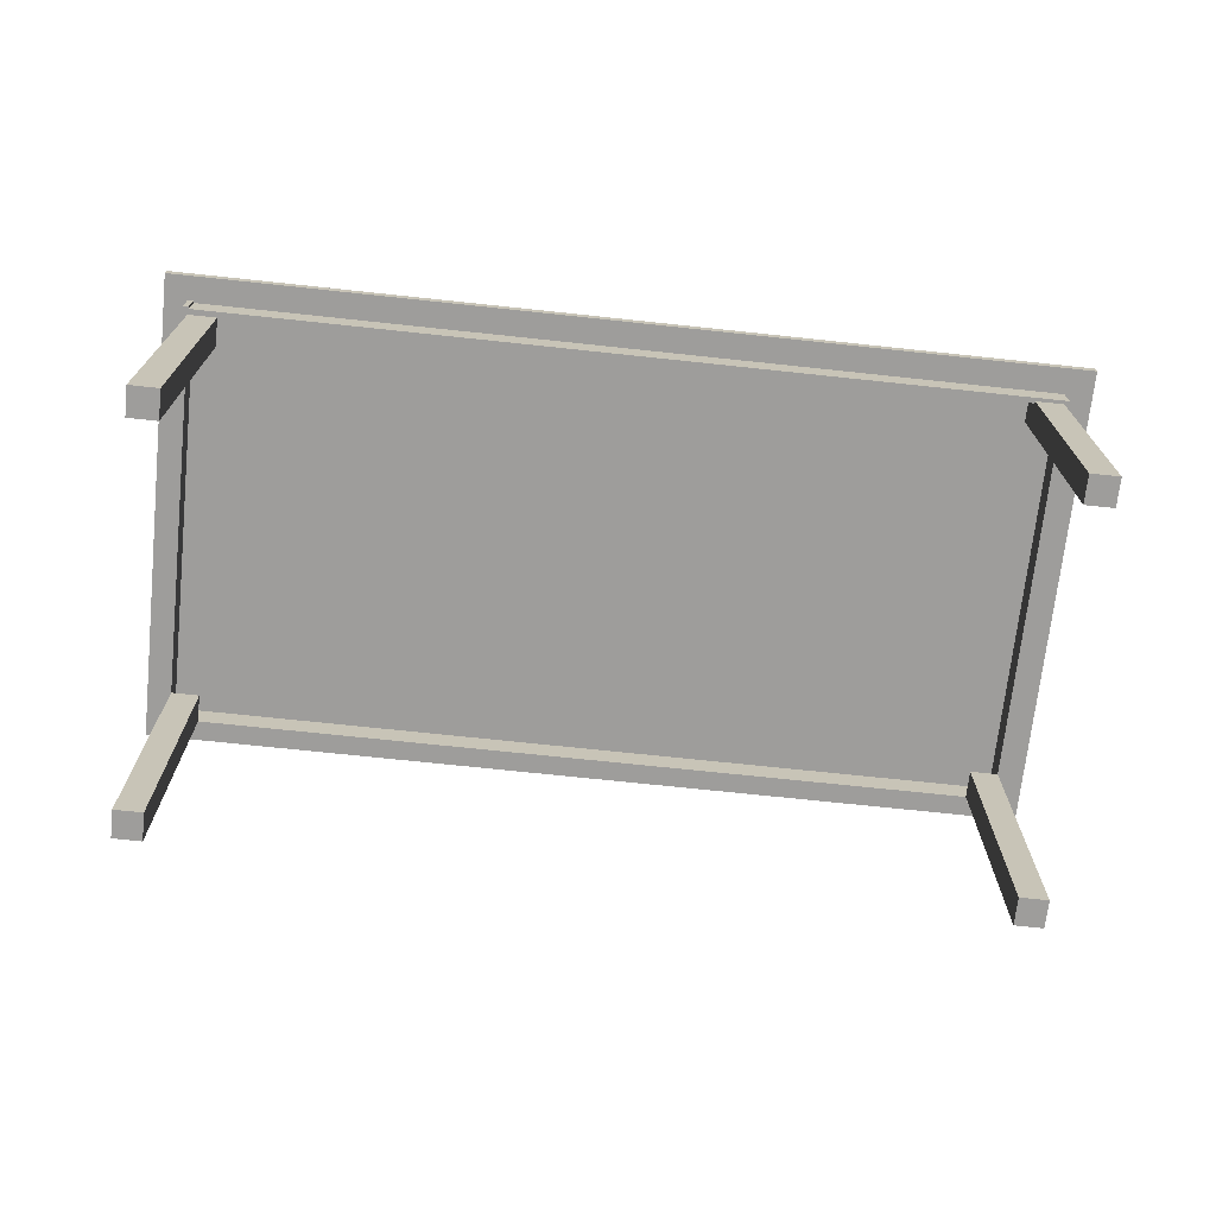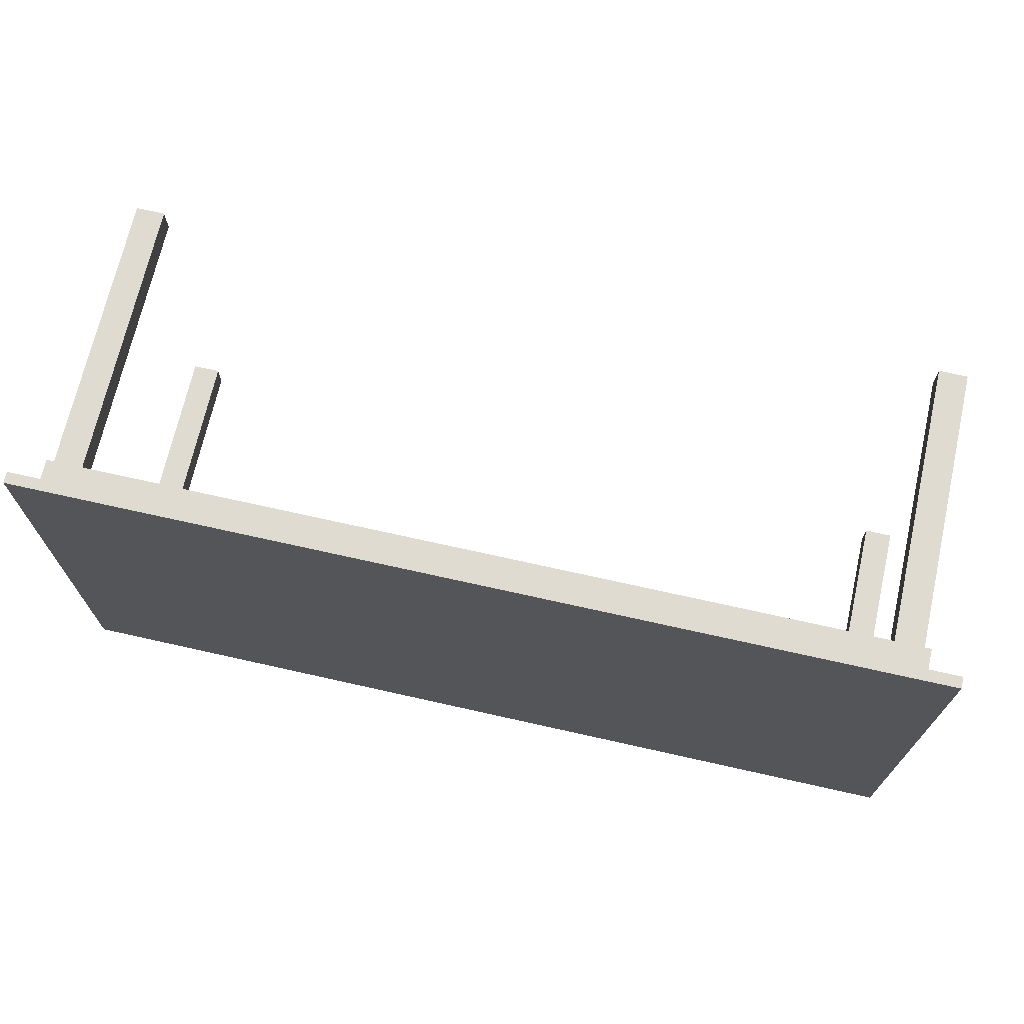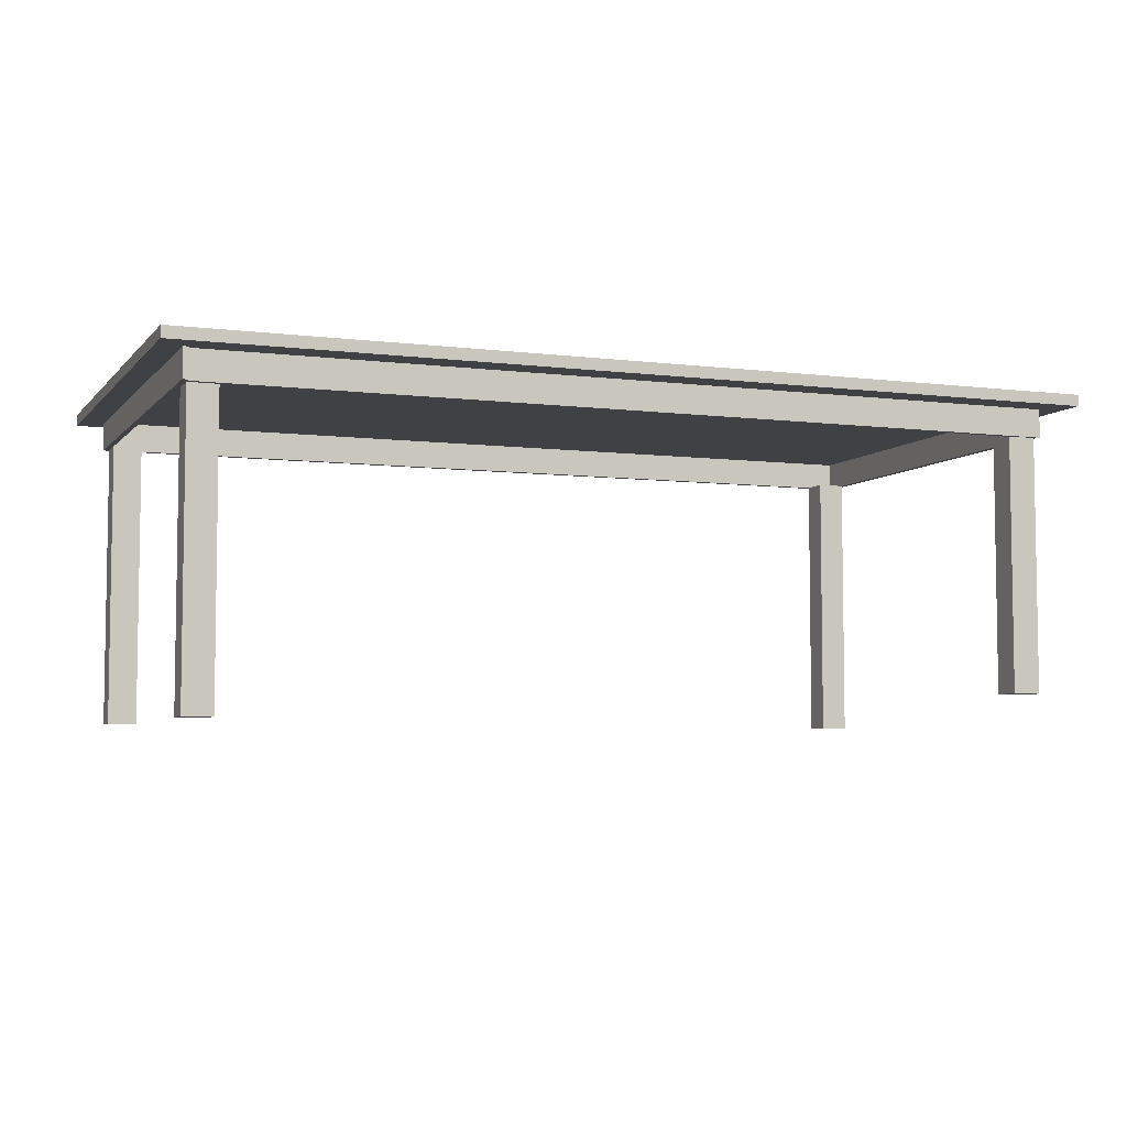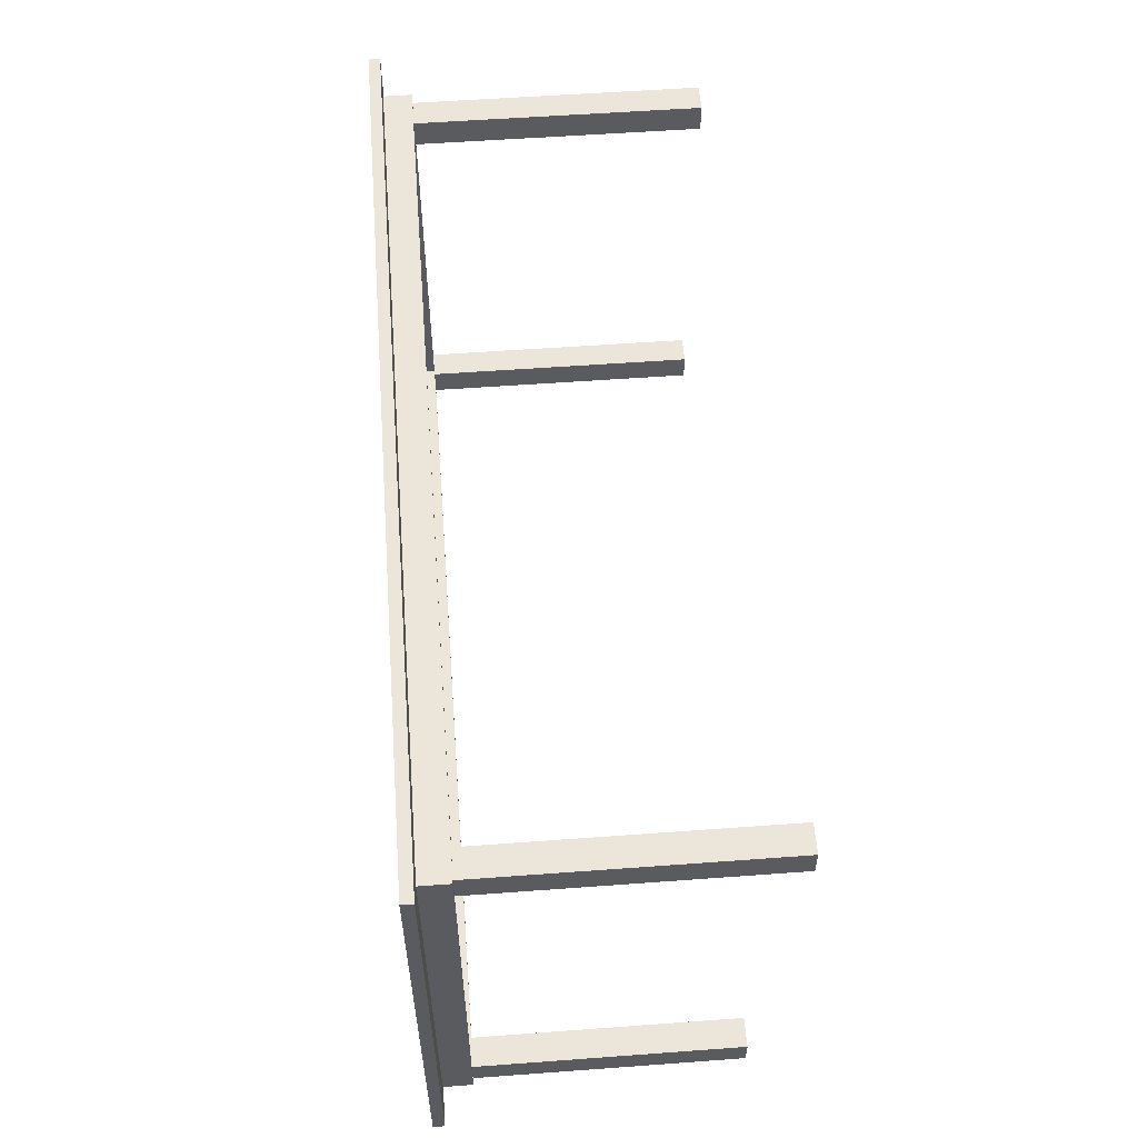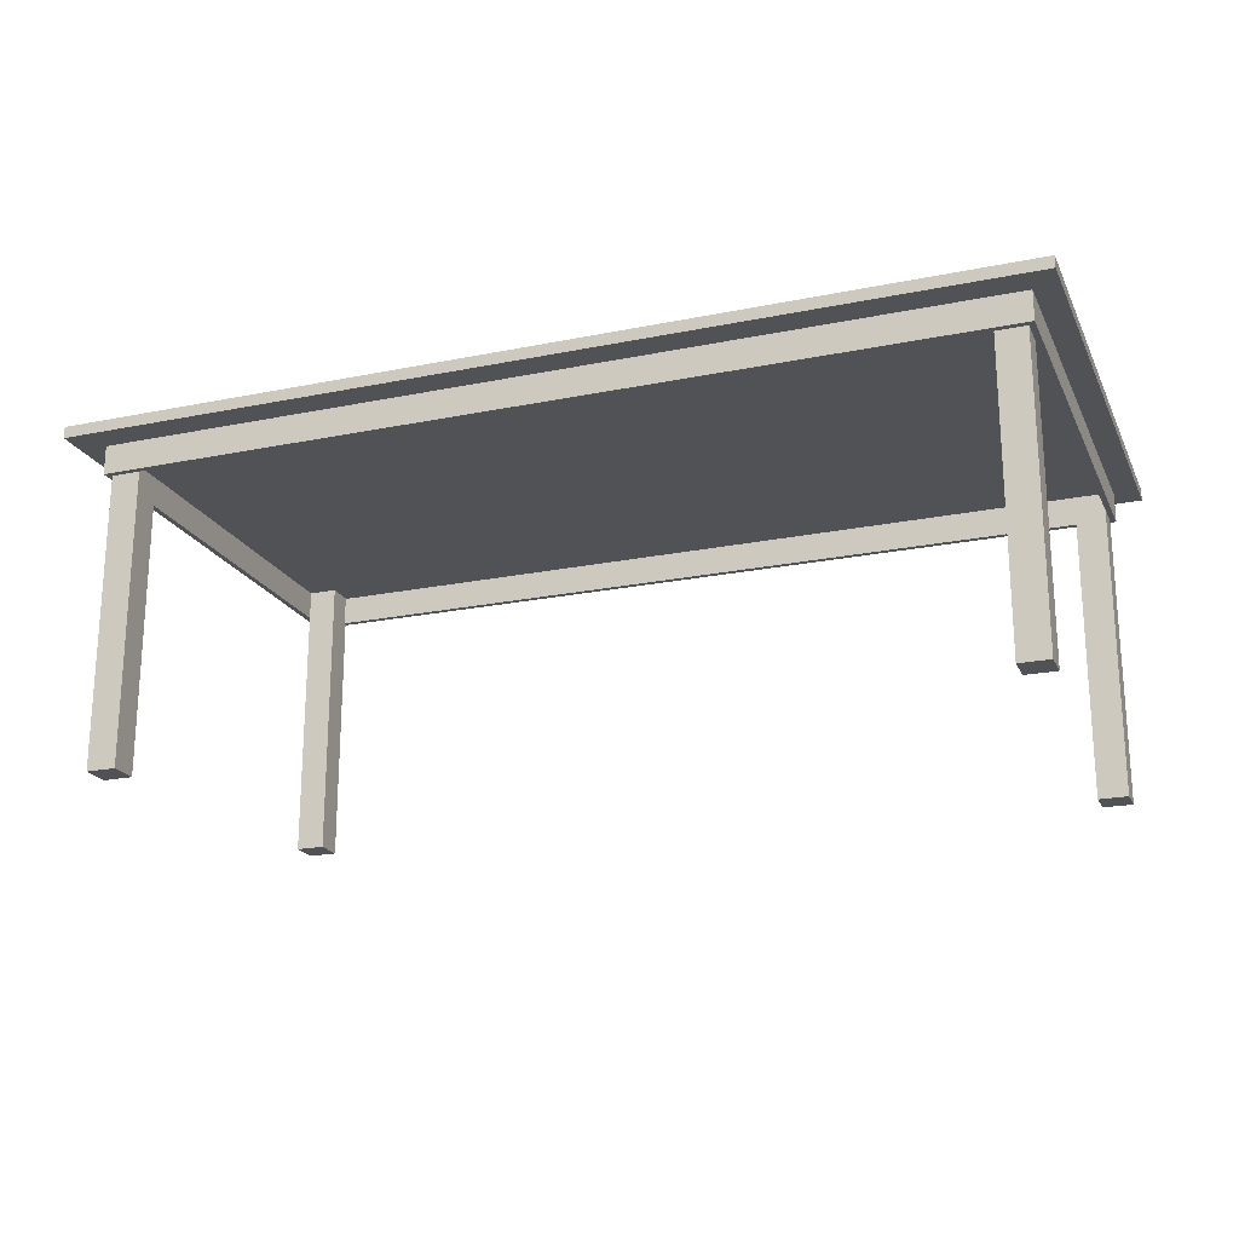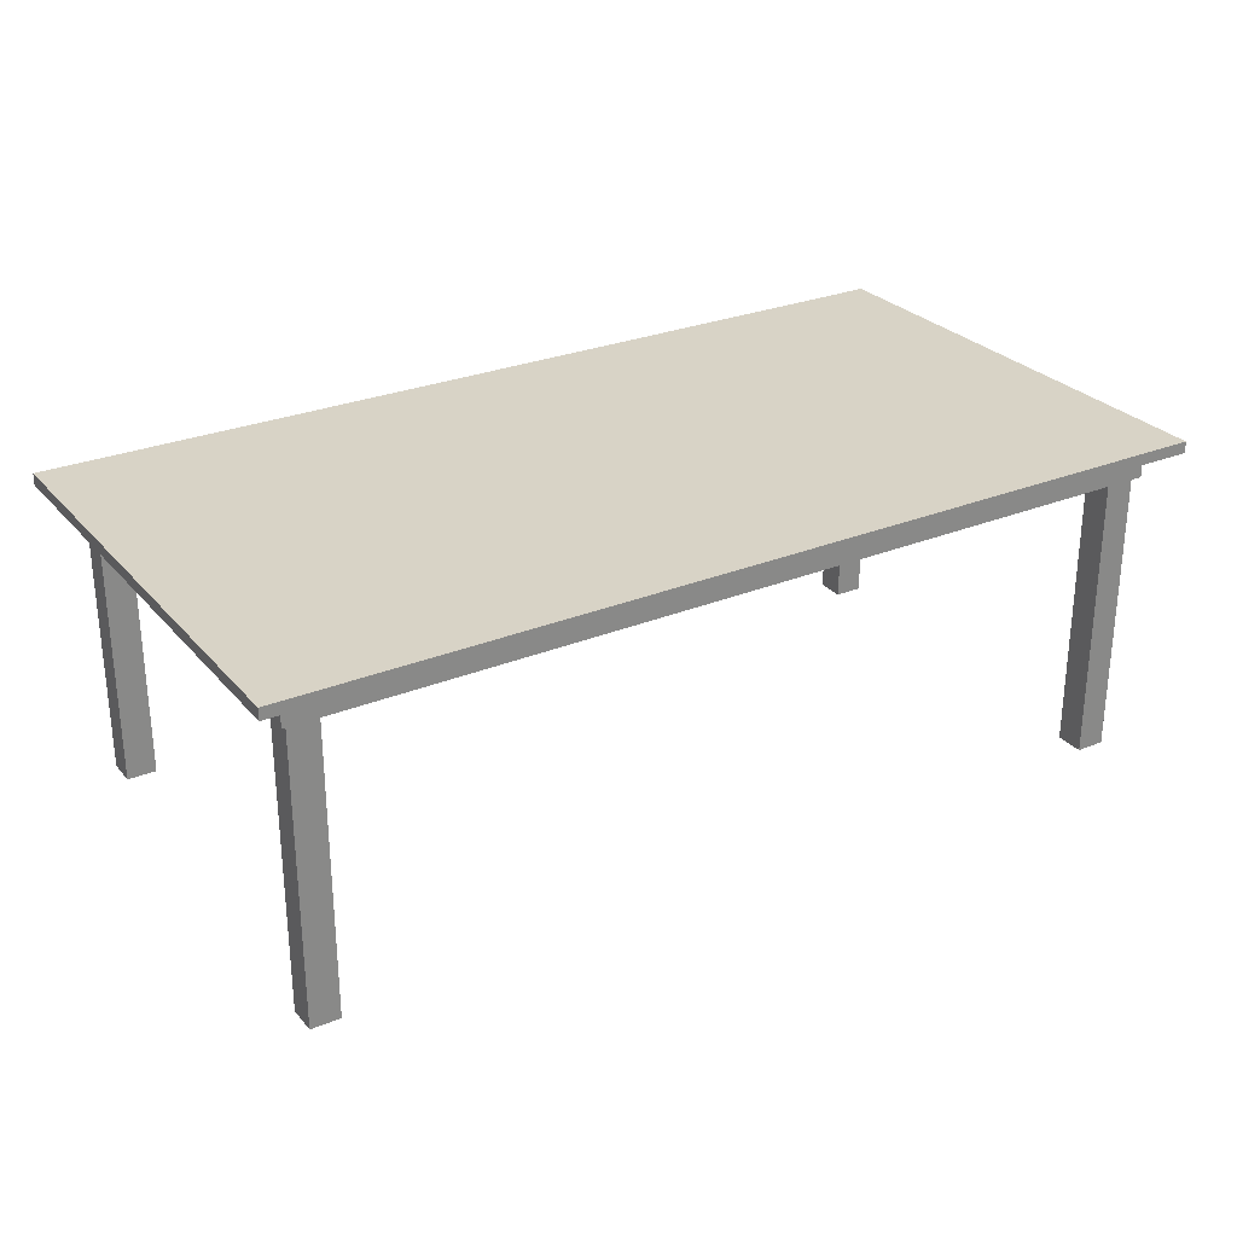
<metadata>
{"format":"obj","ext":"obj","renderer":"f3d","projection":"perspective","resolution":1024,"background":"white","views":[{"elev":-70.7,"azim":173.9,"up":"+Y"},{"elev":70.0,"azim":-167.3,"up":"+Z"},{"elev":-5.5,"azim":158.7,"up":"+Y"},{"elev":56.1,"azim":-94.4,"up":"+Z"},{"elev":-20.8,"azim":20.1,"up":"+Y"},{"elev":27.8,"azim":-31.9,"up":"+Y"}]}
</metadata>
<code>
o table_pCube9.016
v -1.948 -0.6233 -0.8191
v -1.823 -0.6233 -0.8191
v -1.823 0.6253 -0.8191
v -1.948 0.6253 -0.8191
v -1.823 0.6253 -0.944
v -1.948 0.6253 -0.944
v -1.823 -0.6233 -0.944
v -1.948 -0.6233 -0.944
v 1.651 -0.7508 -0.8095
v 1.776 -0.7508 -0.8095
v 1.776 0.4978 -0.8095
v 1.651 0.4978 -0.8095
v 1.776 0.4978 -0.9344
v 1.651 0.4978 -0.9344
v 1.776 -0.7508 -0.9344
v 1.651 -0.7508 -0.9344
v -1.948 0.5004 0.9289
v 1.798 0.5004 0.9289
v 1.798 0.6253 0.9289
v -1.948 0.6253 0.9289
v 1.798 0.6253 0.9039
v -1.948 0.6253 0.9039
v 1.798 0.5004 0.9039
v -1.948 0.5004 0.9039
v -1.948 -0.7482 0.9039
v -1.823 -0.7482 0.9039
v -1.823 0.5004 0.9039
v -1.948 0.5004 0.9039
v -1.823 0.5004 0.7791
v -1.948 0.5004 0.7791
v -1.823 -0.7482 0.7791
v -1.948 -0.7482 0.7791
v -2.095 0.6274 1.05
v 1.901 0.6274 1.05
v 1.901 0.6773 1.05
v -2.095 0.6773 1.05
v 1.901 0.6773 -1.073
v -2.095 0.6773 -1.073
v 1.901 0.6274 -1.073
v -2.095 0.6274 -1.073
v -1.97 0.4978 -0.9344
v 1.776 0.4978 -0.9344
v 1.776 0.6226 -0.9344
v -1.97 0.6226 -0.9344
v 1.776 0.6226 -0.9594
v -1.97 0.6226 -0.9594
v 1.776 0.4978 -0.9594
v -1.97 0.4978 -0.9594
v 1.773 0.5004 0.9039
v 1.798 0.5004 0.9039
v 1.798 0.6253 0.9039
v 1.773 0.6253 0.9039
v 1.798 0.6253 -0.9689
v 1.773 0.6253 -0.9689
v 1.798 0.5004 -0.9689
v 1.773 0.5004 -0.9689
v -1.973 0.5004 0.9289
v -1.948 0.5004 0.9289
v -1.948 0.6253 0.9289
v -1.973 0.6253 0.9289
v -1.948 0.6253 -0.944
v -1.973 0.6253 -0.944
v -1.948 0.5004 -0.944
v -1.973 0.5004 -0.944
v 1.648 -0.7482 0.9039
v 1.773 -0.7482 0.9039
v 1.773 0.5004 0.9039
v 1.648 0.5004 0.9039
v 1.773 0.5004 0.7791
v 1.648 0.5004 0.7791
v 1.773 -0.7482 0.7791
v 1.648 -0.7482 0.7791
f 1 2 3 4
f 4 3 5 6
f 6 5 7 8
f 8 7 2 1
f 2 7 5 3
f 8 1 4 6
f 9 10 11 12
f 12 11 13 14
f 14 13 15 16
f 16 15 10 9
f 10 15 13 11
f 16 9 12 14
f 17 18 19 20
f 20 19 21 22
f 22 21 23 24
f 24 23 18 17
f 18 23 21 19
f 24 17 20 22
f 25 26 27 28
f 28 27 29 30
f 30 29 31 32
f 32 31 26 25
f 26 31 29 27
f 32 25 28 30
f 33 34 35 36
f 36 35 37 38
f 38 37 39 40
f 40 39 34 33
f 34 39 37 35
f 40 33 36 38
f 41 42 43 44
f 44 43 45 46
f 46 45 47 48
f 48 47 42 41
f 42 47 45 43
f 48 41 44 46
f 49 50 51 52
f 52 51 53 54
f 54 53 55 56
f 56 55 50 49
f 50 55 53 51
f 56 49 52 54
f 57 58 59 60
f 60 59 61 62
f 62 61 63 64
f 64 63 58 57
f 58 63 61 59
f 64 57 60 62
f 65 66 67 68
f 68 67 69 70
f 70 69 71 72
f 72 71 66 65
f 66 71 69 67
f 72 65 68 70

</code>
